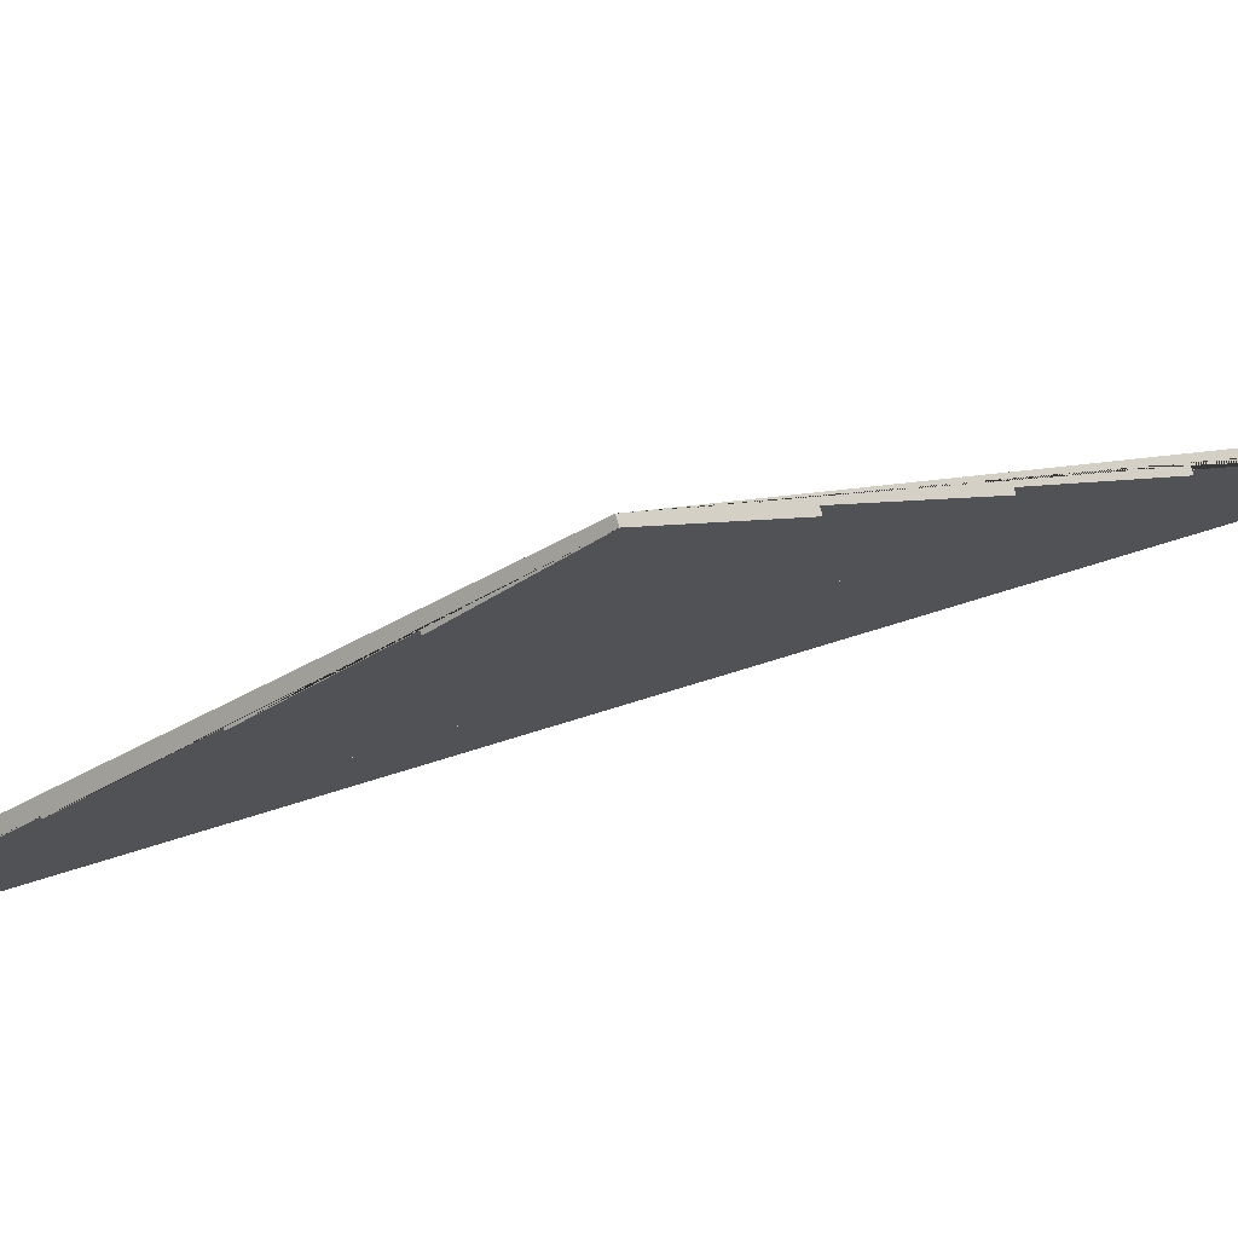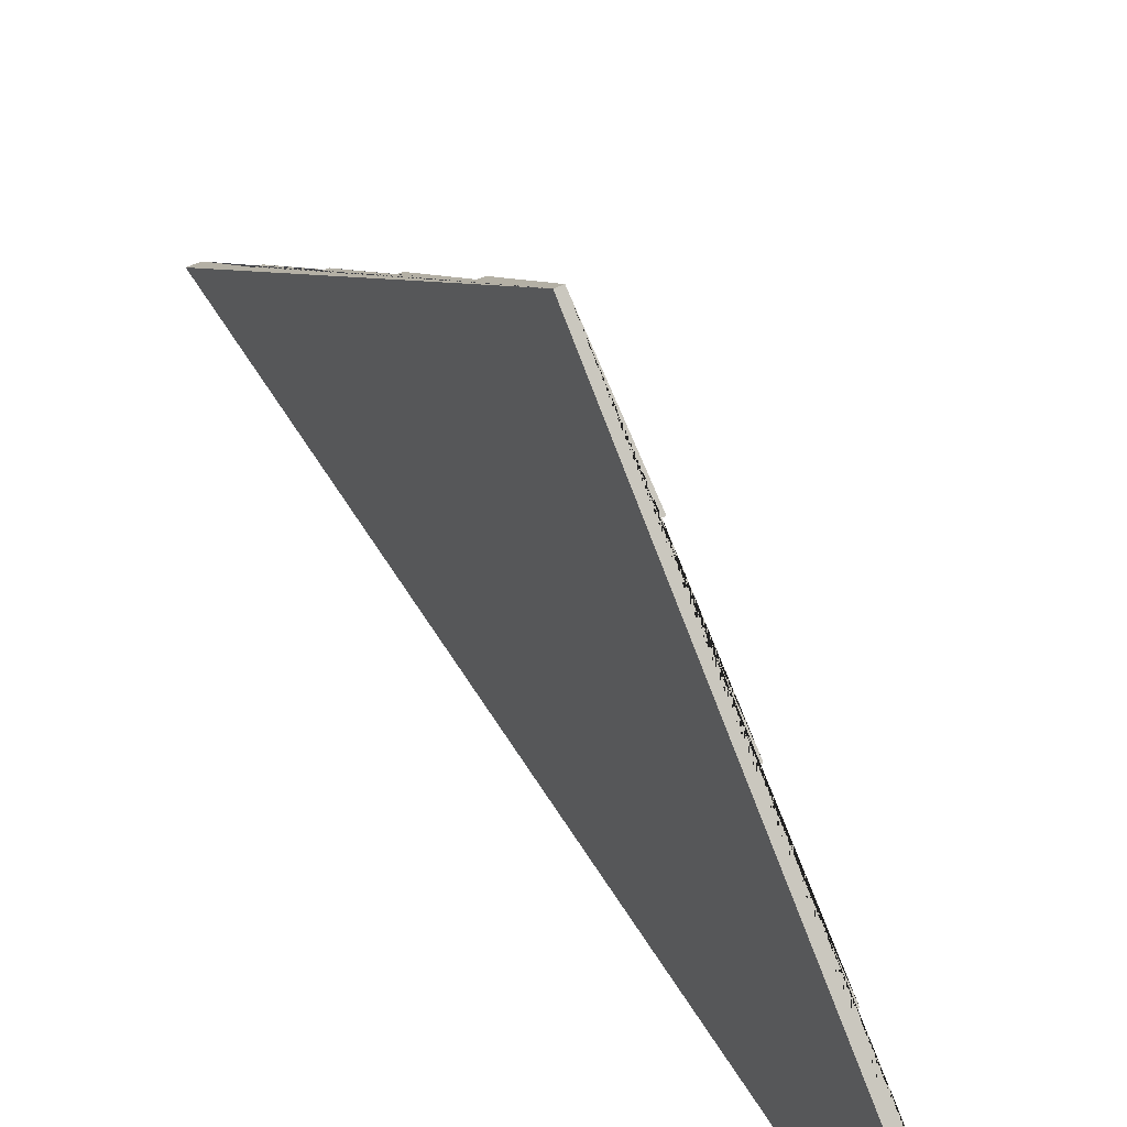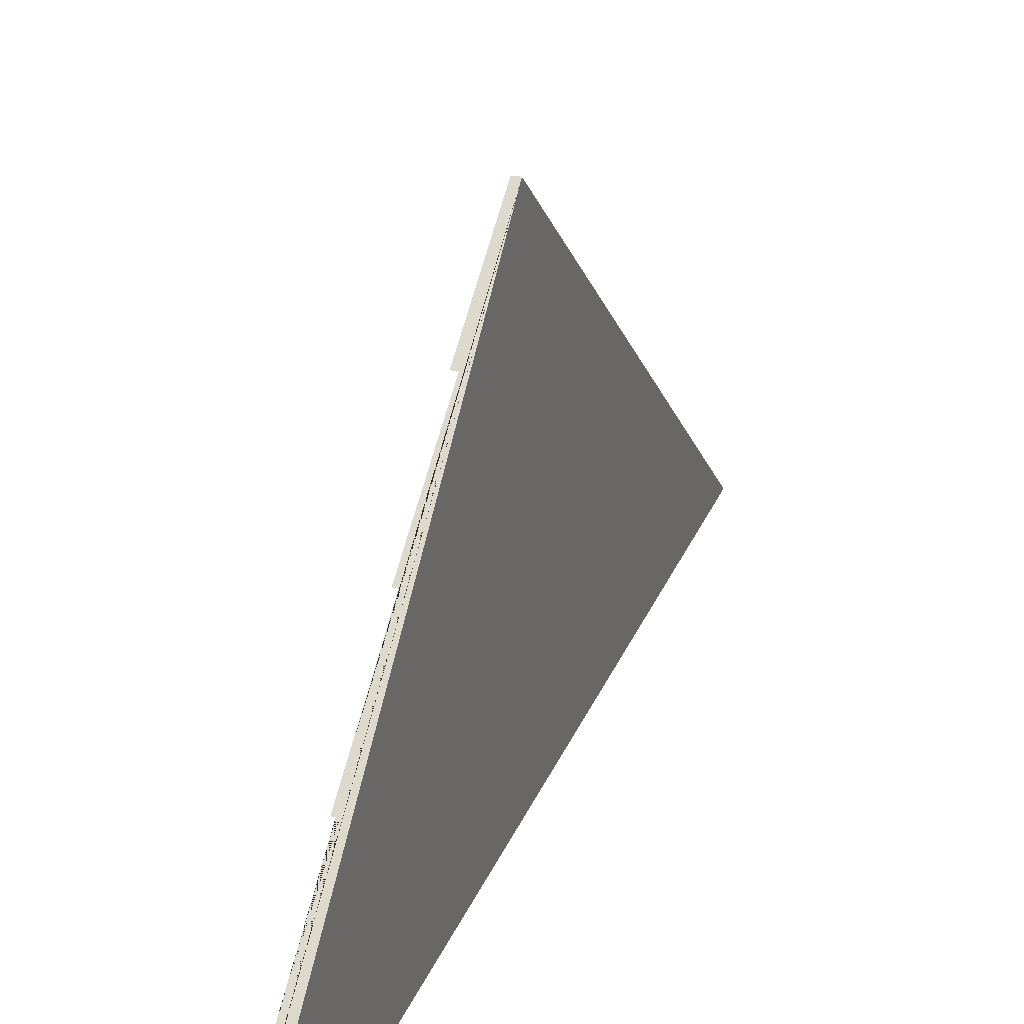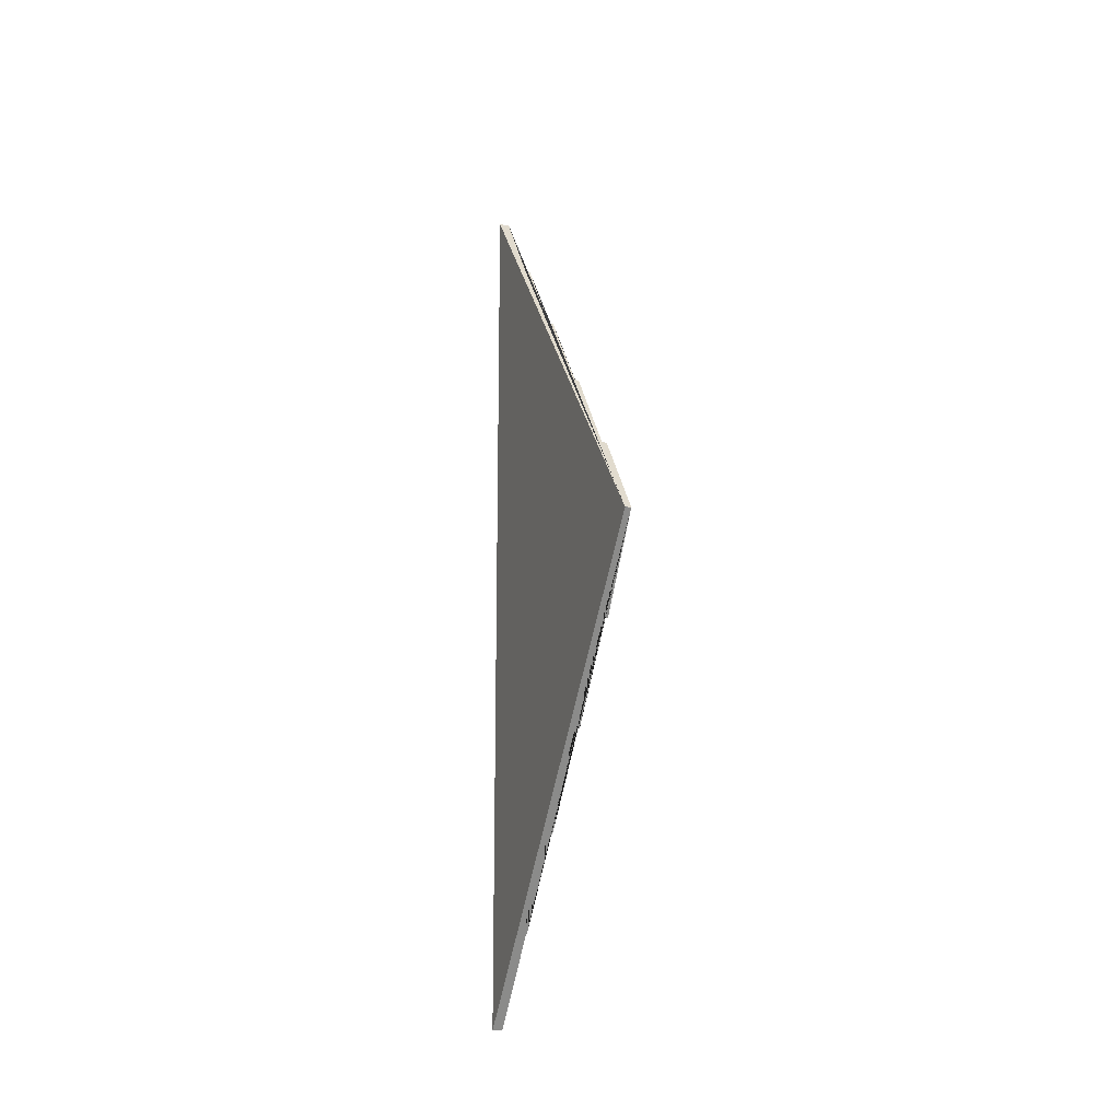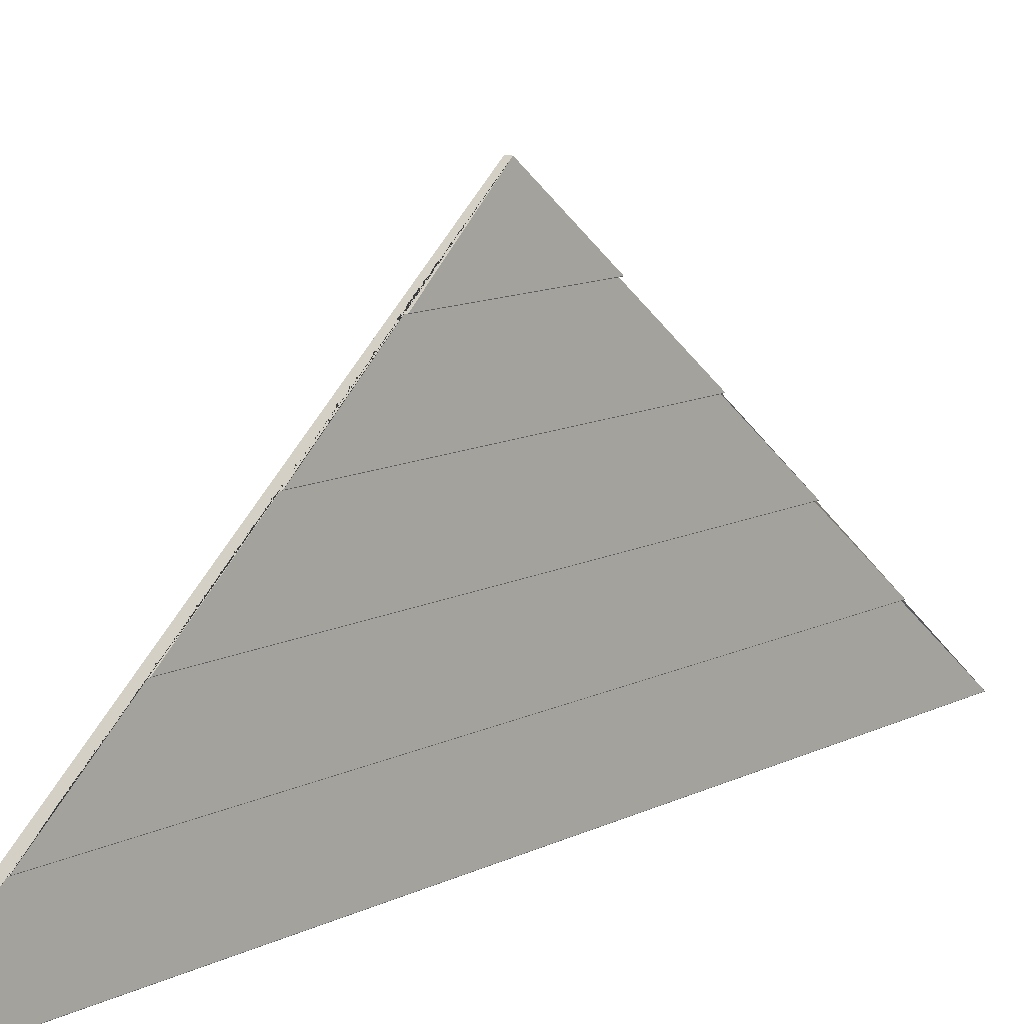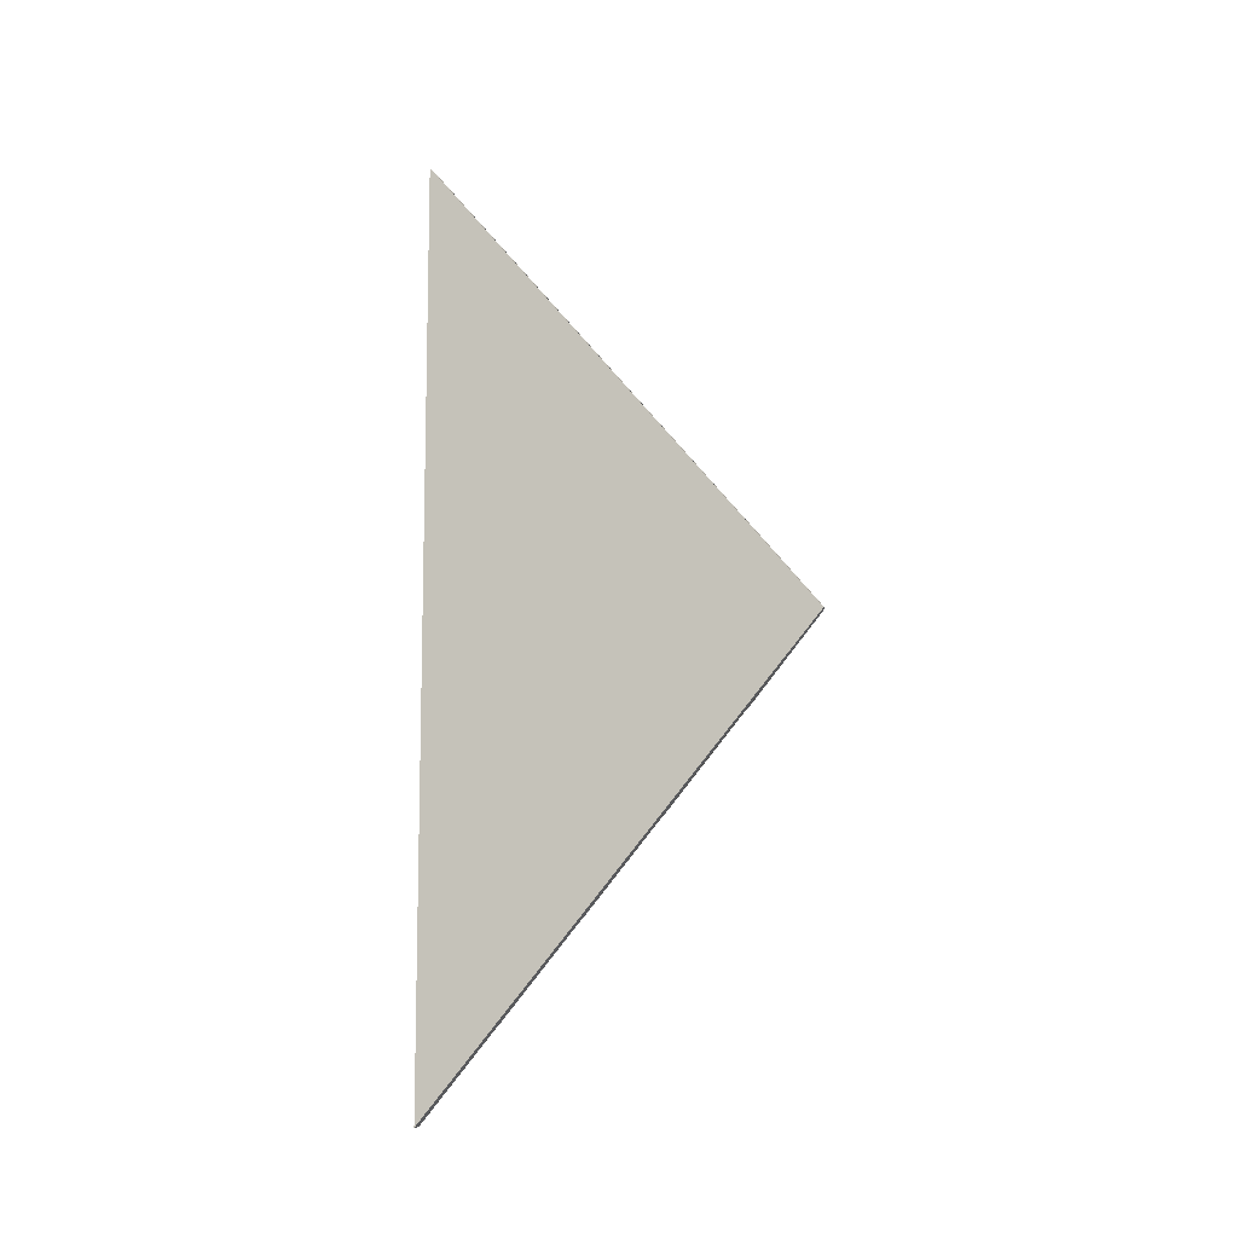
<metadata>
{"format":"obj","ext":"obj","renderer":"f3d","projection":"perspective","resolution":1024,"background":"white","views":[{"elev":78.8,"azim":-106.9,"up":"+Y"},{"elev":49.0,"azim":151.4,"up":"+Y"},{"elev":25.7,"azim":17.4,"up":"+Y"},{"elev":-15.6,"azim":160.2,"up":"+Z"},{"elev":12.2,"azim":-139.0,"up":"+Y"},{"elev":-10.0,"azim":107.1,"up":"+Z"}]}
</metadata>
<code>
o isolated_plate_wall_roof_3000
v 0.01128 0.5592 0.6332
v 0 0.381 0.8456
v 0 0.201 1.06
v 0.02494 0.56 0.6322
v 0.01128 0.3792 0.8477
v 0.02494 0.38 0.8467
v 0 0.561 0.631
v 0.000937 0.56 0.6322
v 0.000937 0.2 1.061
v 0.02494 0.2 1.061
v 0.01053 0.56 0.6322
v 0.01053 0.38 0.8467
v 0.000937 0.38 0.8467
v 0.02494 0.74 0.4177
v 0 0.741 0.4165
v 0.01128 0.7392 0.4187
v 0.000937 0.92 0.2032
v 0.01053 0.92 0.2032
v 0.01053 0.74 0.4177
v 0.000937 0.74 0.4177
v 0.02494 0.92 0.2032
v 0.01128 0.9192 0.2041
v 0.01072 1.09 0
v 0 0.921 0.202
v 0.02494 1.09 0
v 0.01128 0.5592 -0.6332
v 0.02494 0.56 -0.6322
v 0.02494 0.74 -0.4177
v 0 0.561 -0.631
v 0.000937 0.56 -0.6322
v 0 0.741 -0.4165
v 0.01053 0.56 -0.6322
v 0.01128 0.7392 -0.4187
v 0.000937 0.92 -0.2032
v 0.01053 0.92 -0.2032
v 0.01053 0.74 -0.4177
v 0.000937 0.74 -0.4177
v 0.02494 0.92 -0.2032
v 0.01128 0.9192 -0.2041
v 0 0.921 -0.202
v 0 0.381 -0.8456
v 0 0.201 -1.06
v 0.01128 0.3792 -0.8477
v 0.02494 0.38 -0.8467
v 0.000937 0.2 -1.061
v 0.02494 0.2 -1.061
v 0.01053 0.38 -0.8467
v 0.000937 0.38 -0.8467
f 43 42 3 5
f 23 40 34 35 39 31 37 36 33 29 30 32 26 41 48 47 43 42 45 46 44 27 28 38 25
f 25 21 14 4 6 10 9 3 5 12 13 2 1 11 8 7 16 19 20 15 22 18 17 24 23
f 29 30 8 7
f 34 35 18 17
f 42 45 9 3
f 47 43 5 12
f 40 34 17 24
f 35 39 22 18
f 39 31 15 22
f 26 41 2 1
f 41 48 13 2
f 36 33 16 19
f 48 47 12 13
f 33 29 7 16
f 31 37 20 15
f 37 36 19 20
f 30 32 11 8
f 45 46 10 9
f 24 23 40
f 32 26 1 11
f 38 25 21
f 27 28 14 4
f 46 44 6 10
f 44 27 4 6
f 28 38 21 14

</code>
